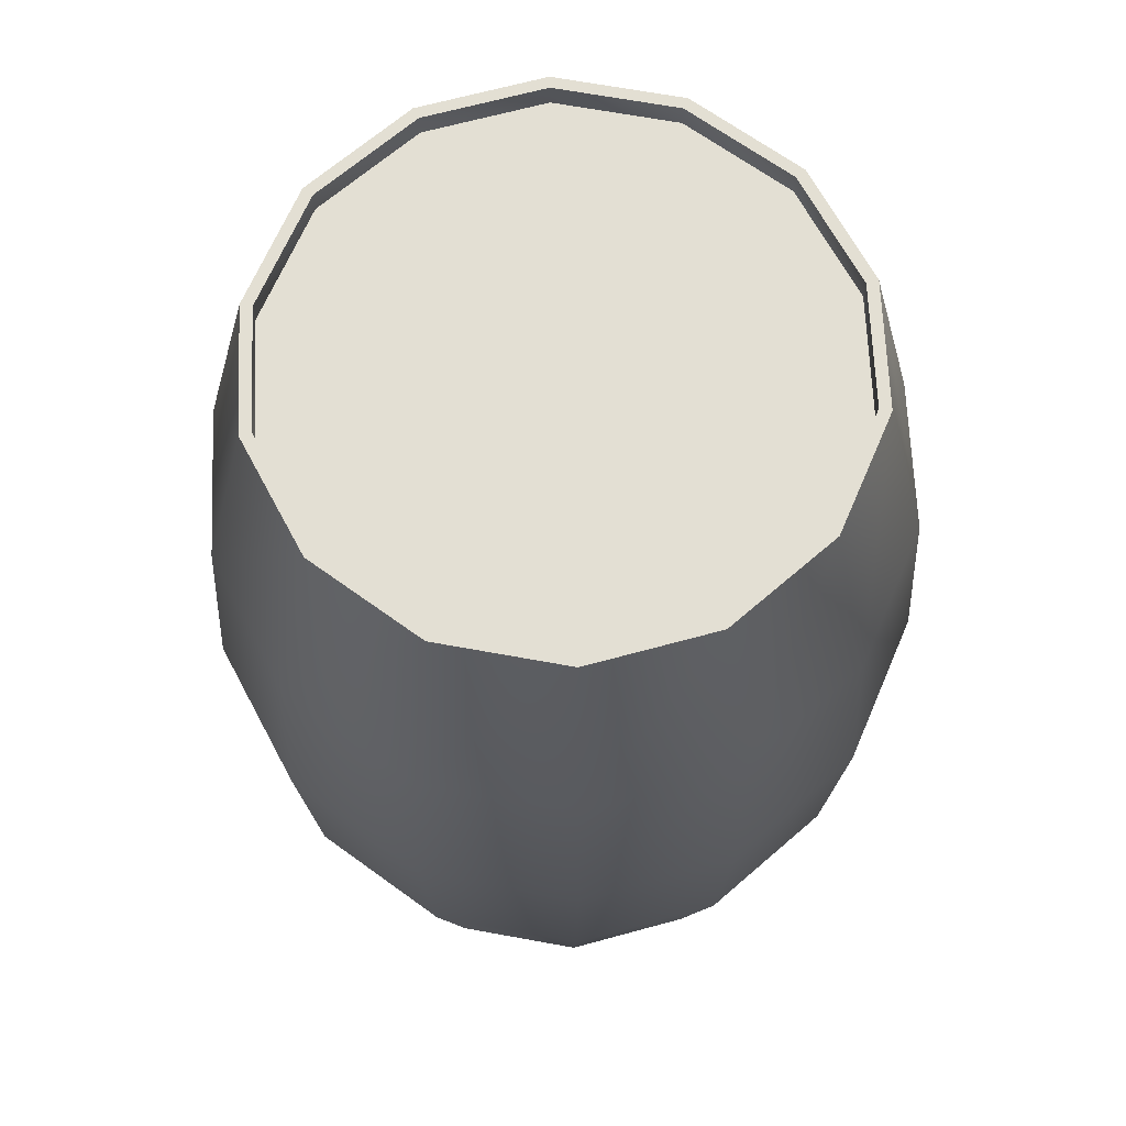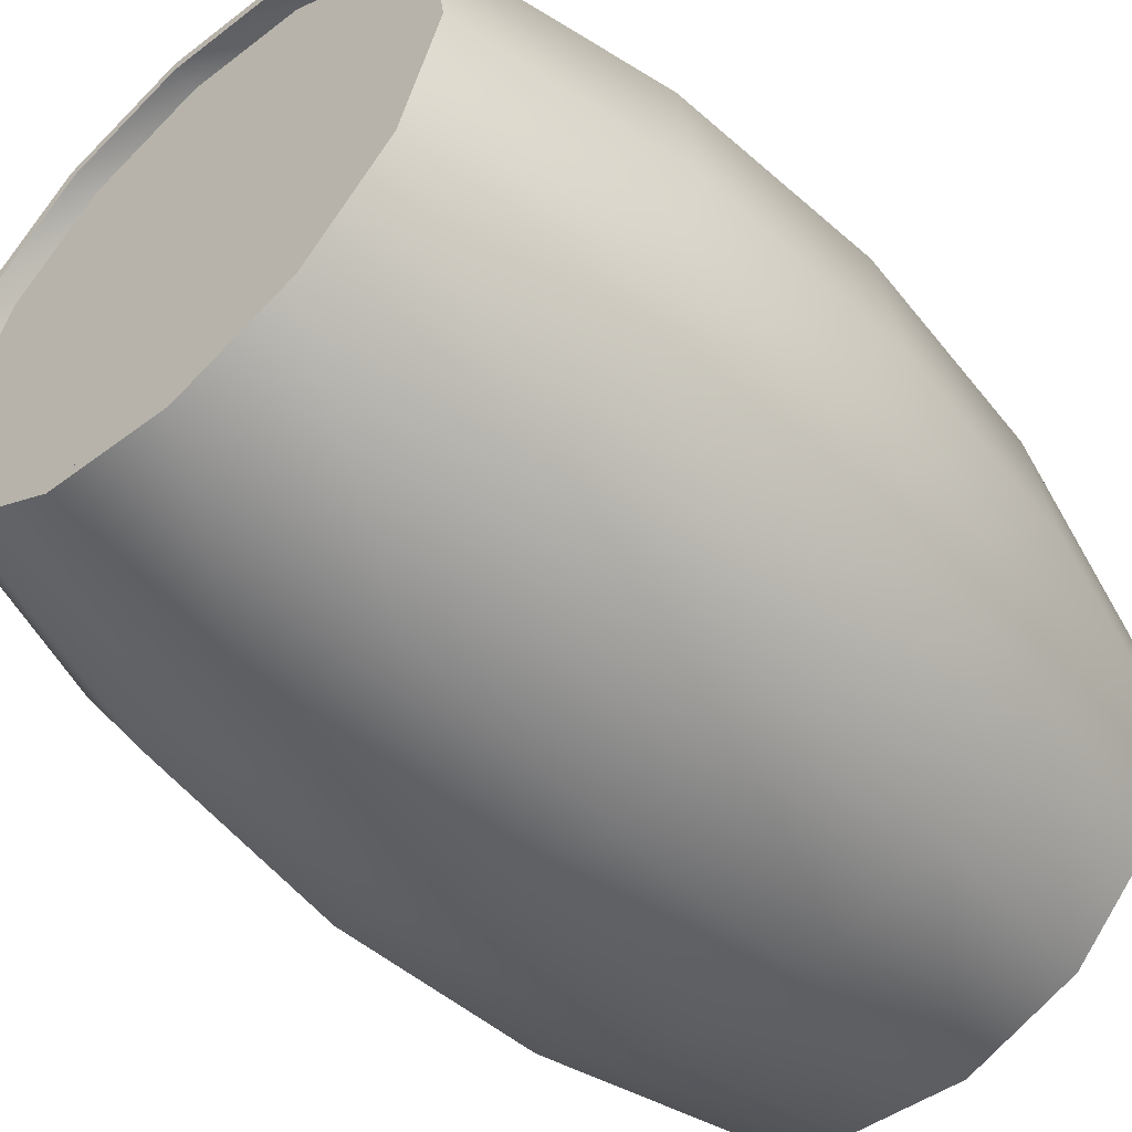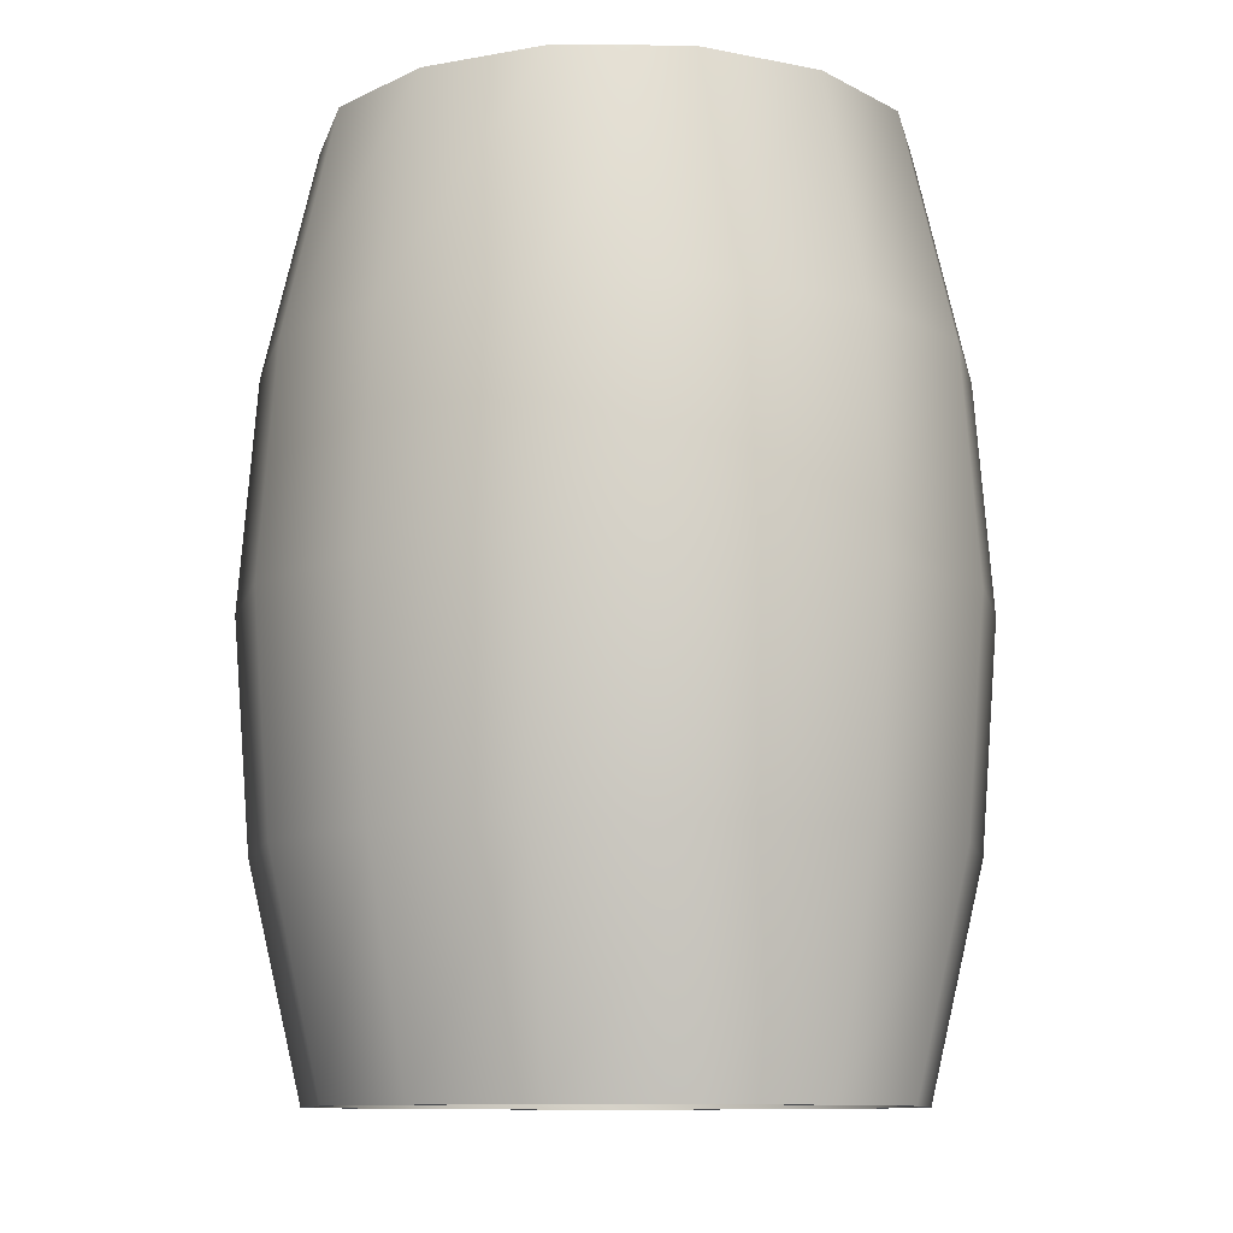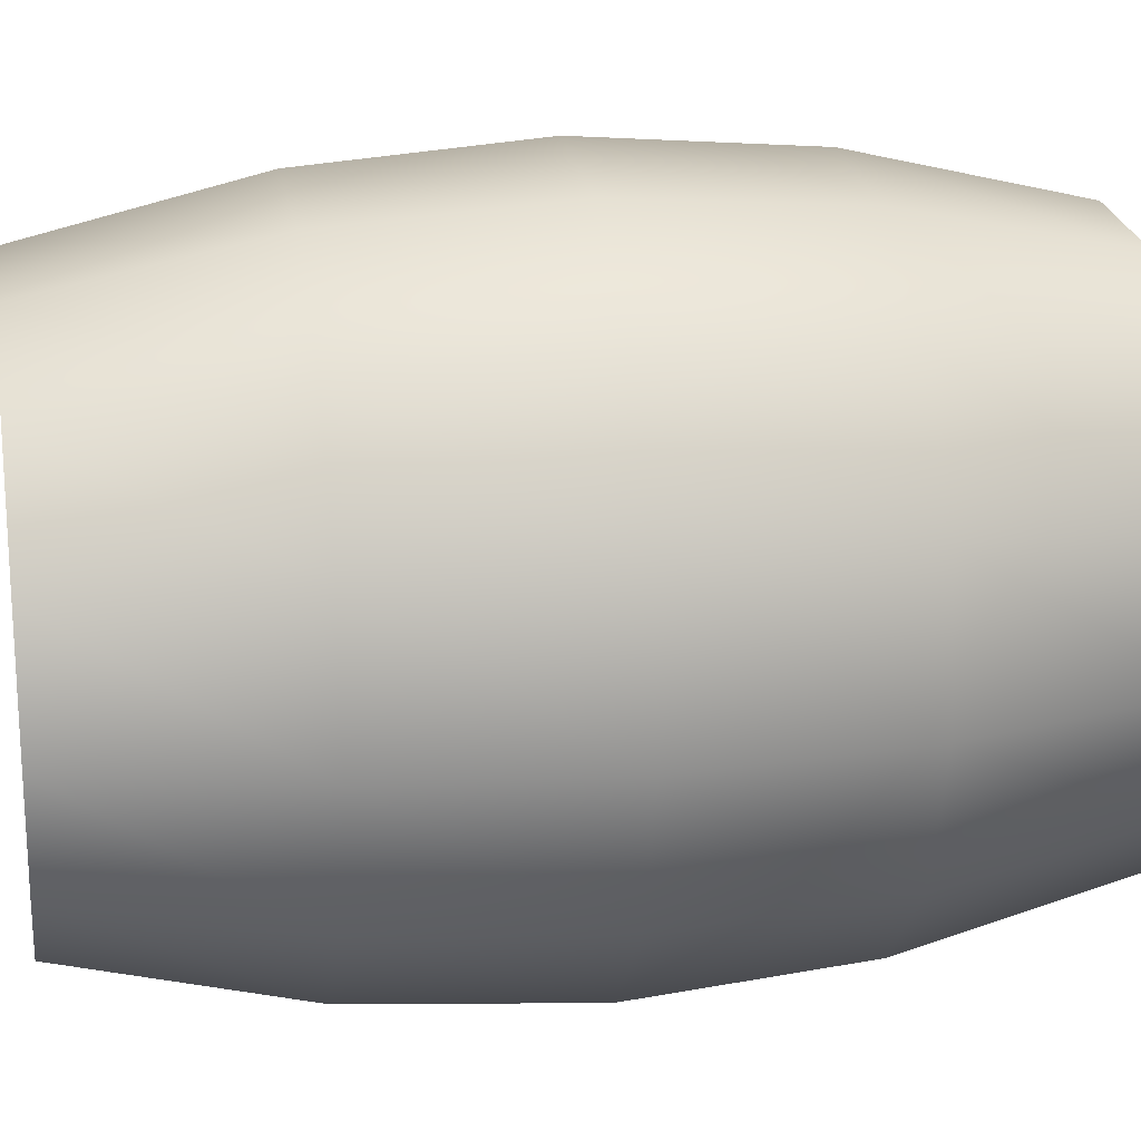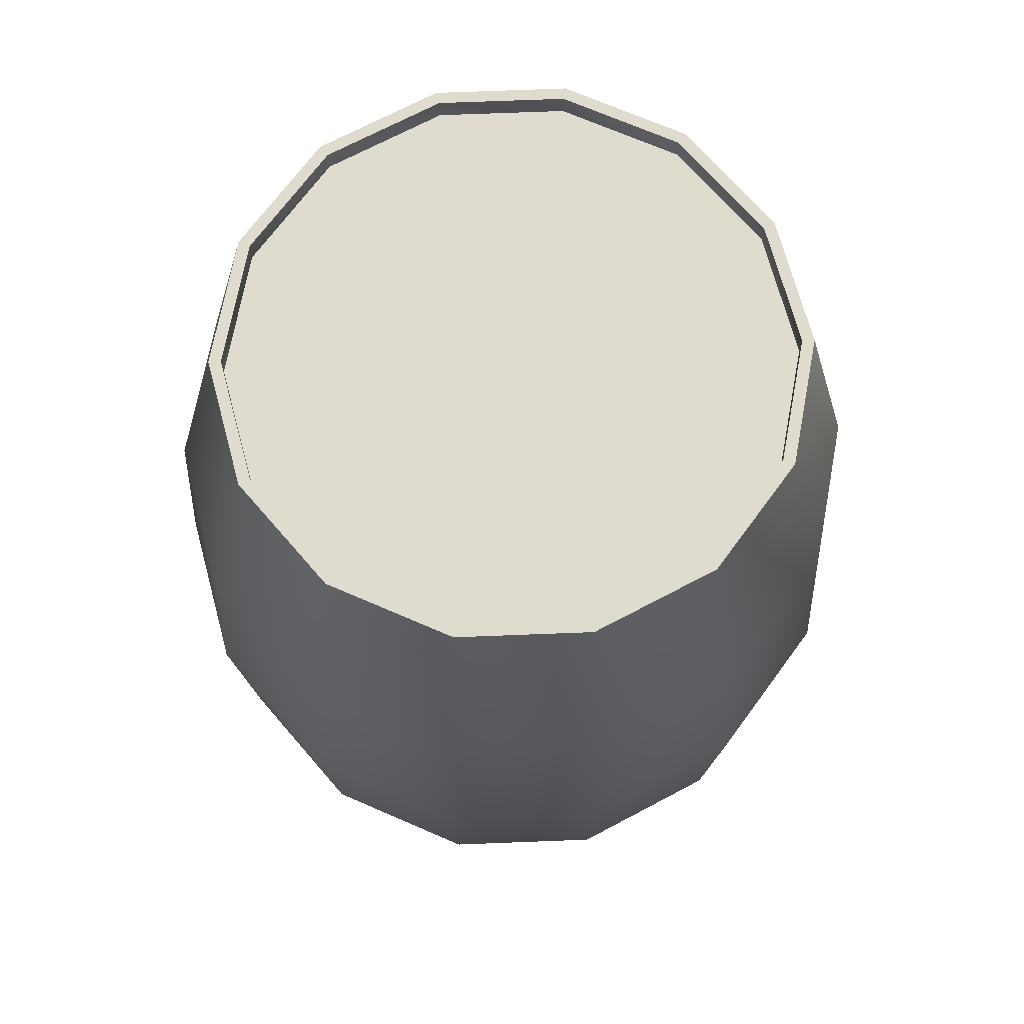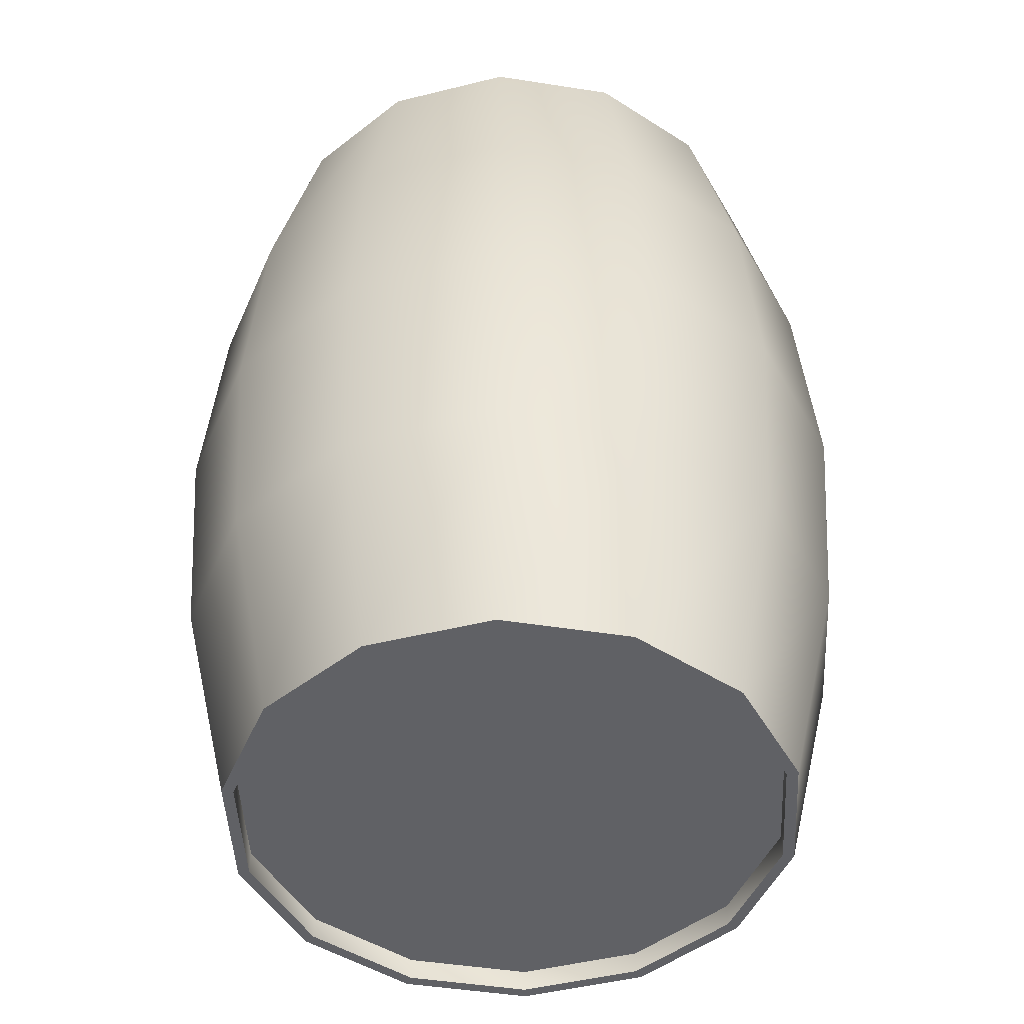
<metadata>
{"format":"obj","ext":"obj","renderer":"f3d","projection":"perspective","resolution":1024,"background":"white","views":[{"elev":66.9,"azim":-72.2,"up":"+Y"},{"elev":-51.9,"azim":-138.3,"up":"+Z"},{"elev":-10.5,"azim":-32.2,"up":"+Y"},{"elev":19.6,"azim":-100.3,"up":"+Z"},{"elev":70.4,"azim":-33.4,"up":"+Y"},{"elev":-47.3,"azim":-15.5,"up":"+Y"}]}
</metadata>
<code>
v  13.19 2.121 20.21
v  3.11 2.121 23.93
v  -20.65 2.121 -12.49
v  -13.19 2.121 -20.21
v  25.49 20.02 15.42
v  16.28 20.02 24.95
v  13.75 0.1152 21.08
v  21.53 0.1152 13.02
v  29.66 20.02 2.831
v  25.05 0.1152 2.391
v  27.95 20.02 -10.32
v  23.61 0.1152 -8.715
v  20.71 20.02 -21.42
v  17.49 0.1152 -18.1
v  9.36 20.02 -28.29
v  7.906 0.1152 -23.89
v  -3.84 20.02 -29.55
v  -3.243 0.1152 -24.96
v  -16.28 20.02 -24.95
v  -13.75 0.1152 -21.08
v  -25.49 20.02 -15.42
v  -21.53 0.1152 -13.02
v  -29.66 20.02 -2.831
v  -25.05 0.1152 -2.391
v  -27.95 20.02 10.32
v  -23.61 0.1152 8.715
v  -20.71 20.02 21.42
v  -17.49 0.1152 18.1
v  -9.36 20.02 28.29
v  -7.906 0.1152 23.89
v  3.84 20.02 29.55
v  3.243 0.1152 24.96
v  26.81 39.92 16.22
v  17.12 39.92 26.25
v  31.19 39.92 2.978
v  29.4 39.92 -10.85
v  21.78 39.92 -22.53
v  9.844 39.92 -29.75
v  -4.038 39.92 -31.07
v  -17.12 39.92 -26.25
v  -26.81 39.92 -16.22
v  -31.19 39.92 -2.978
v  -29.4 39.92 10.85
v  -21.78 39.92 22.53
v  -9.844 39.92 29.75
v  4.039 39.92 31.07
v  25.49 59.83 15.42
v  16.28 59.83 24.95
v  29.66 59.83 2.831
v  27.95 59.83 -10.32
v  20.71 59.83 -21.42
v  9.36 59.83 -28.29
v  -3.84 59.83 -29.55
v  -16.28 59.83 -24.95
v  -25.49 59.83 -15.42
v  -29.66 59.83 -2.831
v  -27.95 59.83 10.32
v  -20.71 59.83 21.42
v  -9.36 59.83 28.29
v  3.84 59.83 29.55
v  21.53 79.73 13.02
v  13.75 79.73 21.08
v  25.05 79.73 2.391
v  23.61 79.73 -8.715
v  17.49 79.73 -18.1
v  7.906 79.73 -23.89
v  -3.243 79.73 -24.96
v  -13.75 79.73 -21.08
v  -21.53 79.73 -13.02
v  -25.05 79.73 -2.391
v  -23.61 79.73 8.715
v  -17.49 79.73 18.1
v  -7.906 79.73 23.89
v  3.243 79.73 24.96
v  -7.581 77.62 22.91
v  3.11 77.62 23.93
v  -20.65 77.62 -12.49
v  -24.02 77.62 -2.293
v  24.02 2.121 2.293
v  7.581 2.121 -22.91
v  16.77 2.121 -17.35
v  22.64 2.121 -8.357
v  7.581 77.62 -22.91
v  24.02 77.62 2.293
v  22.64 77.62 -8.357
v  16.77 77.62 -17.35
v  20.65 2.121 12.49
v  -3.11 2.121 -23.93
v  -3.11 77.62 -23.93
v  20.65 77.62 12.49
v  -13.19 77.62 -20.21
v  13.19 77.62 20.21
v  -7.581 2.121 22.91
v  -24.02 2.121 -2.293
v  -22.64 77.62 8.358
v  -16.77 77.62 17.35
v  -16.77 2.121 17.35
v  -22.64 2.121 8.358
v  13.19 0.1152 20.21
v  20.65 0.1152 12.49
v  3.11 0.1152 23.93
v  -7.581 0.1152 22.91
v  -16.77 0.1152 17.35
v  -22.64 0.1152 8.358
v  -24.02 0.1152 -2.293
v  -20.65 0.1152 -12.49
v  -13.19 0.1152 -20.21
v  -3.11 0.1152 -23.93
v  7.581 0.1152 -22.91
v  16.77 0.1152 -17.35
v  22.64 0.1152 -8.357
v  24.02 0.1152 2.293
v  20.65 79.73 12.49
v  13.19 79.73 20.21
v  24.02 79.73 2.293
v  22.64 79.73 -8.357
v  16.77 79.73 -17.35
v  7.581 79.73 -22.91
v  -3.11 79.73 -23.93
v  -13.19 79.73 -20.21
v  -20.65 79.73 -12.49
v  -24.02 79.73 -2.293
v  -22.64 79.73 8.358
v  -16.77 79.73 17.35
v  -7.581 79.73 22.91
v  3.11 79.73 23.93
g wood_barrel_mini
f 1 2 3 4
f 5 6 7 8
f 9 5 8 10
f 11 9 10 12
f 13 11 12 14
f 15 13 14 16
f 17 15 16 18
f 19 17 18 20
f 21 19 20 22
f 23 21 22 24
f 25 23 24 26
f 27 25 26 28
f 29 27 28 30
f 31 29 30 32
f 6 31 32 7
f 33 34 6 5
f 35 33 5 9
f 36 35 9 11
f 37 36 11 13
f 38 37 13 15
f 39 38 15 17
f 40 39 17 19
f 41 40 19 21
f 42 41 21 23
f 43 42 23 25
f 44 43 25 27
f 45 44 27 29
f 46 45 29 31
f 34 46 31 6
f 47 48 34 33
f 49 47 33 35
f 50 49 35 36
f 51 50 36 37
f 52 51 37 38
f 53 52 38 39
f 54 53 39 40
f 55 54 40 41
f 56 55 41 42
f 57 56 42 43
f 58 57 43 44
f 59 58 44 45
f 60 59 45 46
f 48 60 46 34
f 61 62 48 47
f 63 61 47 49
f 64 63 49 50
f 65 64 50 51
f 66 65 51 52
f 67 66 52 53
f 68 67 53 54
f 69 68 54 55
f 70 69 55 56
f 71 70 56 57
f 72 71 57 58
f 73 72 58 59
f 74 73 59 60
f 62 74 60 48
f 75 76 77 78
f 79 80 81 82
f 83 84 85 86
f 87 88 80 79
f 89 90 84 83
f 1 4 88 87
f 91 92 90 89
f 3 2 93 94
f 77 76 92 91
f 75 78 95 96
f 94 93 97 98
f 99 100 8 7
f 101 99 7 32
f 102 101 32 30
f 103 102 30 28
f 104 103 28 26
f 105 104 26 24
f 106 105 24 22
f 107 106 22 20
f 108 107 20 18
f 109 108 18 16
f 110 109 16 14
f 111 110 14 12
f 112 111 12 10
f 100 112 10 8
f 113 114 62 61
f 115 113 61 63
f 116 115 63 64
f 117 116 64 65
f 118 117 65 66
f 119 118 66 67
f 120 119 67 68
f 121 120 68 69
f 122 121 69 70
f 123 122 70 71
f 124 123 71 72
f 125 124 72 73
f 126 125 73 74
f 114 126 74 62
f 1 87 100 99
f 2 1 99 101
f 93 2 101 102
f 97 93 102 103
f 98 97 103 104
f 94 98 104 105
f 3 94 105 106
f 4 3 106 107
f 88 4 107 108
f 80 88 108 109
f 81 80 109 110
f 82 81 110 111
f 79 82 111 112
f 87 79 112 100
f 90 92 114 113
f 84 90 113 115
f 85 84 115 116
f 86 85 116 117
f 83 86 117 118
f 89 83 118 119
f 91 89 119 120
f 77 91 120 121
f 78 77 121 122
f 95 78 122 123
f 96 95 123 124
f 75 96 124 125
f 76 75 125 126
f 92 76 126 114

</code>
